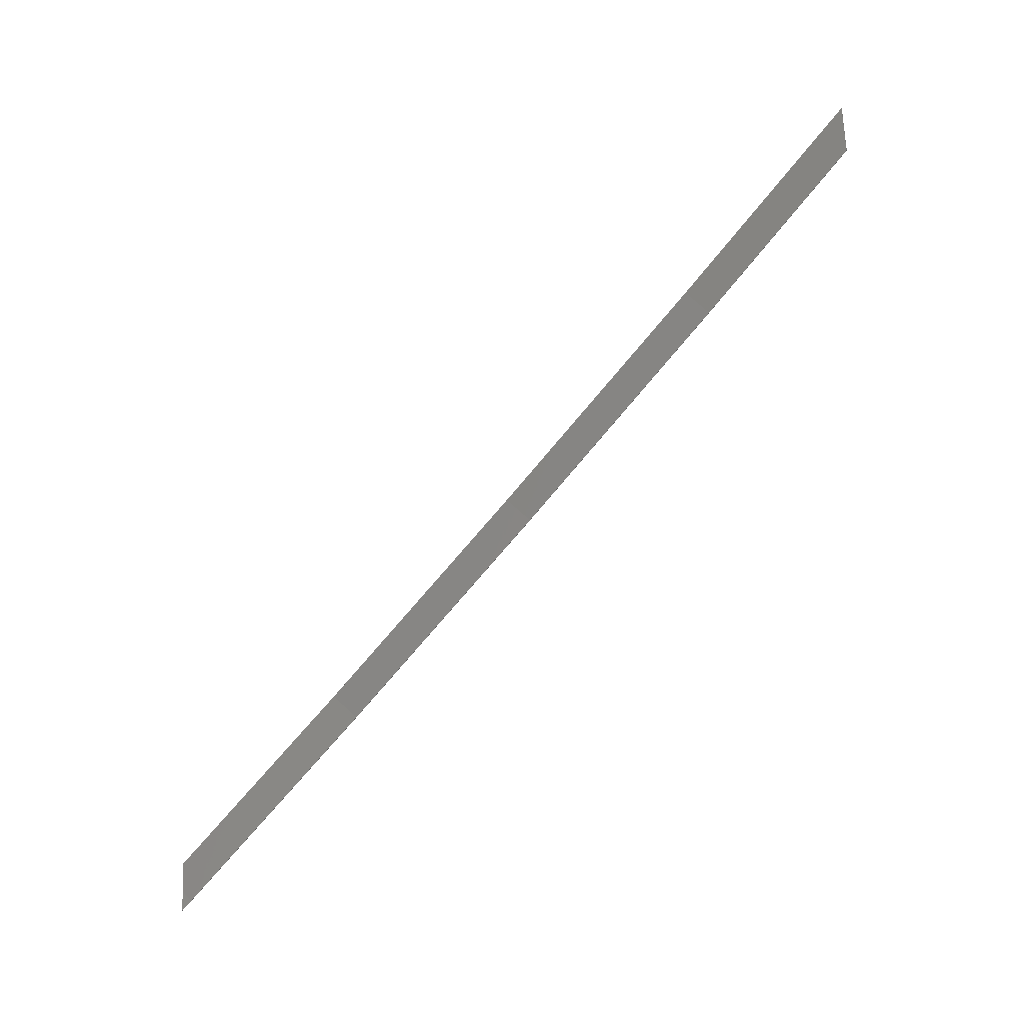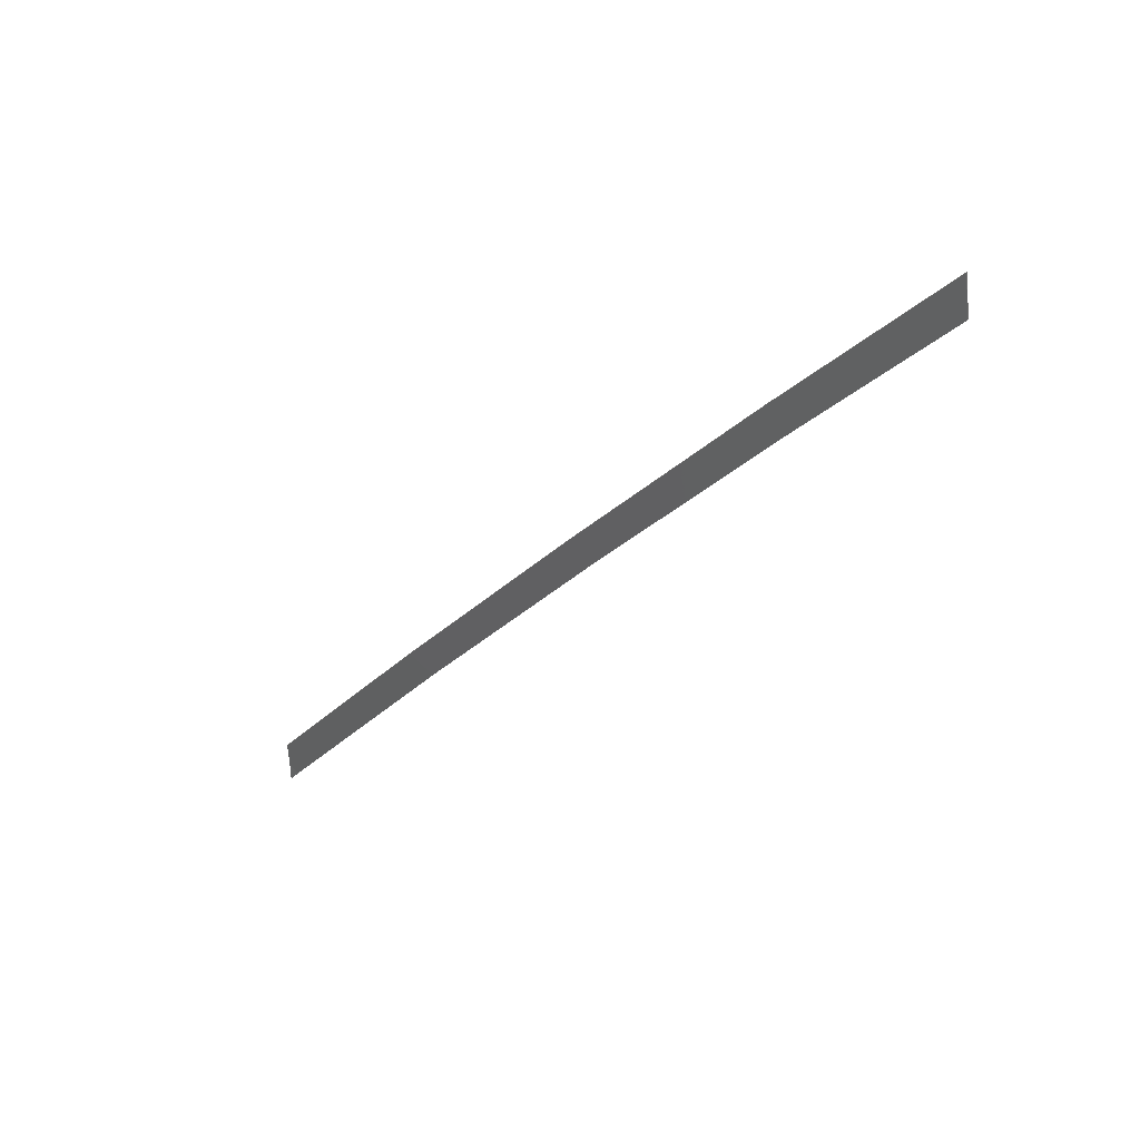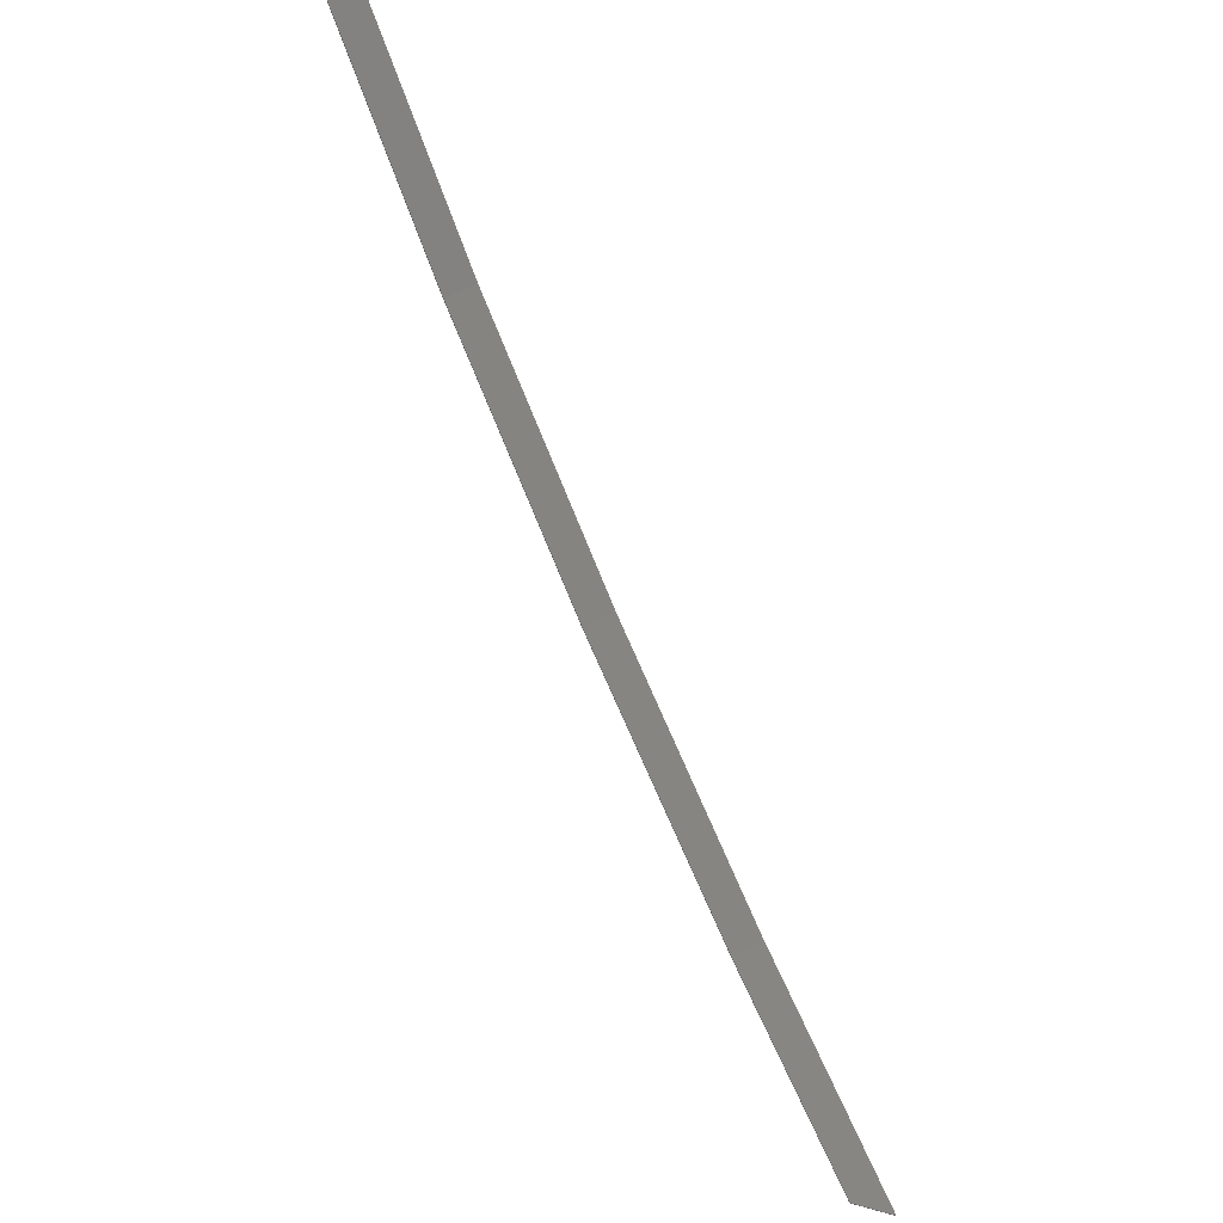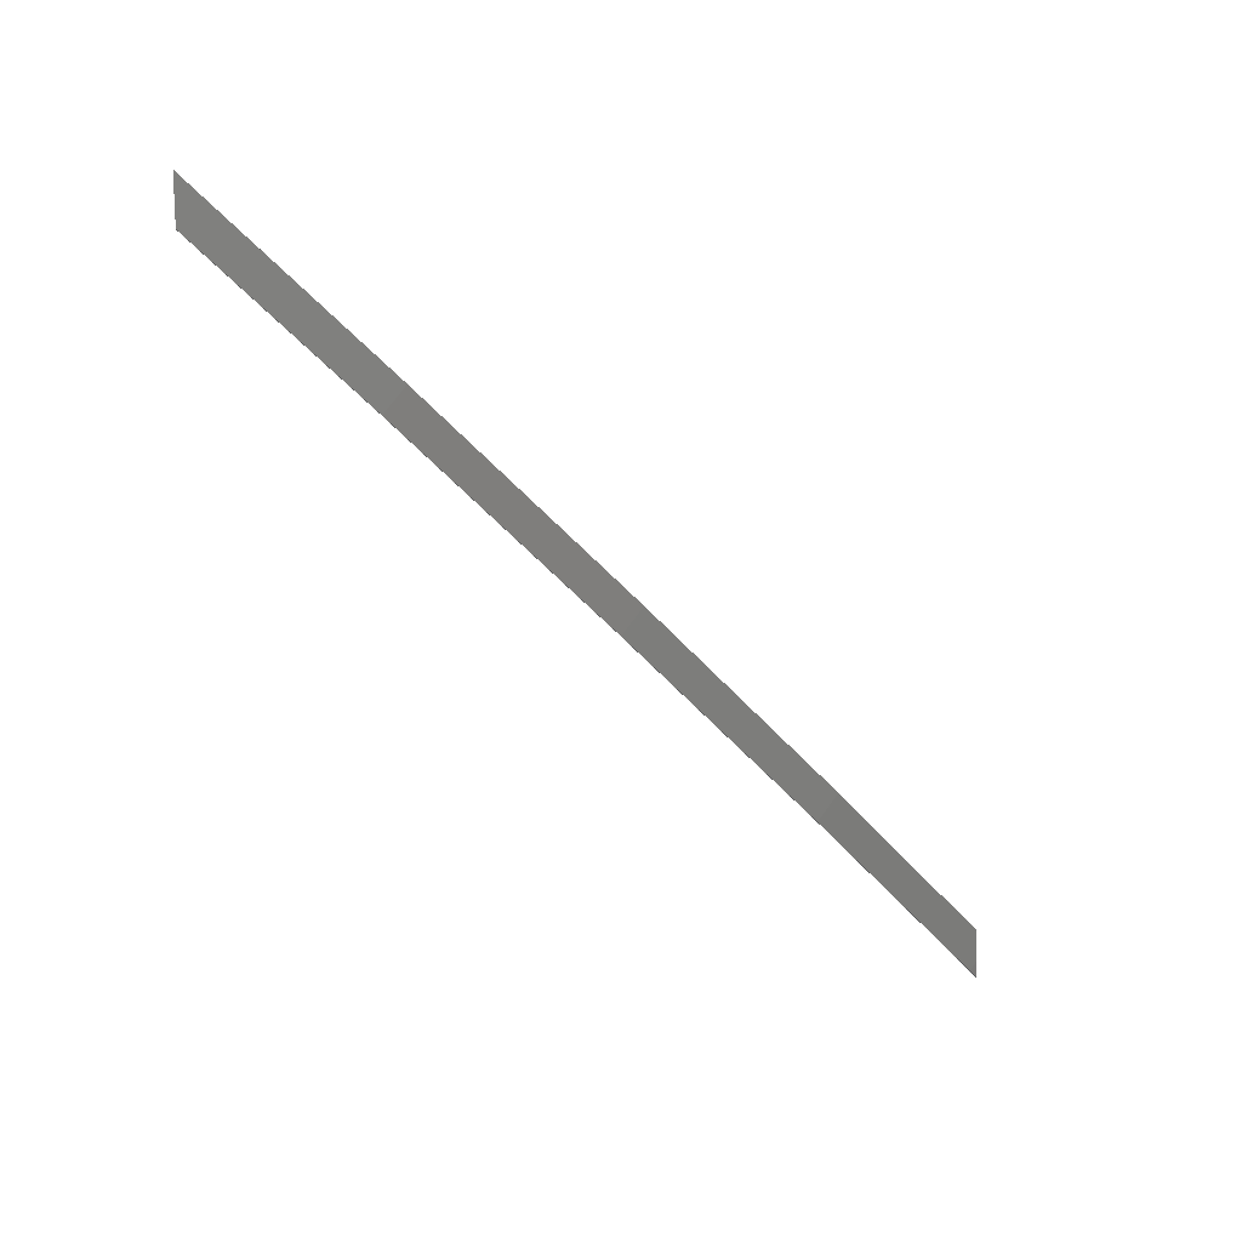
<metadata>
{"format":"stl","ext":"stl","renderer":"f3d","projection":"perspective","resolution":1024,"background":"white","views":[{"elev":-14.4,"azim":125.8,"up":"+Y"},{"elev":33.4,"azim":139.7,"up":"+Y"},{"elev":-36.3,"azim":47.9,"up":"+Z"},{"elev":18.5,"azim":-92.2,"up":"+Y"}]}
</metadata>
<code>
# stl→obj: 22 verts, 44 faces
v -250.5 -145.1 241.2
v -250.8 -144.5 240.8
v -250.8 -144.5 240.7
v -255.2 -133.1 231.1
v -259.1 -120.9 220.2
v -262.4 -108.3 208.5
v -262.3 -108.3 208.5
v -264.2 -98.93 199.4
v -264.2 -98.96 199.4
v -250.4 -142.1 241.2
v -250.4 -142.1 241.1
v -254.4 -131.8 232.4
v -254.4 -131.7 232.3
v -258.3 -119.5 221.5
v -258.3 -119.5 221.4
v -261.6 -107 209.8
v -261.5 -107 209.7
v -263.7 -96.26 199.3
v -263.6 -96.29 199.3
v -250.6 -145.1 241.3
v -250.5 -144.1 241.3
v -250.5 -143.9 241.2
f 1 2 3
f 3 2 4
f 4 4 3
f 5 4 4
f 5 4 5
f 5 6 5
f 5 6 7
f 7 6 8
f 8 9 7
f 10 11 12
f 12 11 13
f 13 14 12
f 15 14 13
f 16 14 15
f 15 17 16
f 16 17 18
f 18 17 19
f 1 20 2
f 13 4 15
f 2 20 21
f 4 12 14
f 2 21 4
f 4 21 10
f 10 12 4
f 1 3 22
f 22 3 4
f 4 11 22
f 13 11 4
f 4 5 15
f 15 5 7
f 7 17 15
f 9 17 7
f 19 17 9
f 18 8 16
f 16 8 6
f 6 14 16
f 5 14 6
f 4 14 5
f 11 10 22
f 22 10 21
f 21 1 22
f 20 1 21
f 9 8 19
f 19 8 18

</code>
